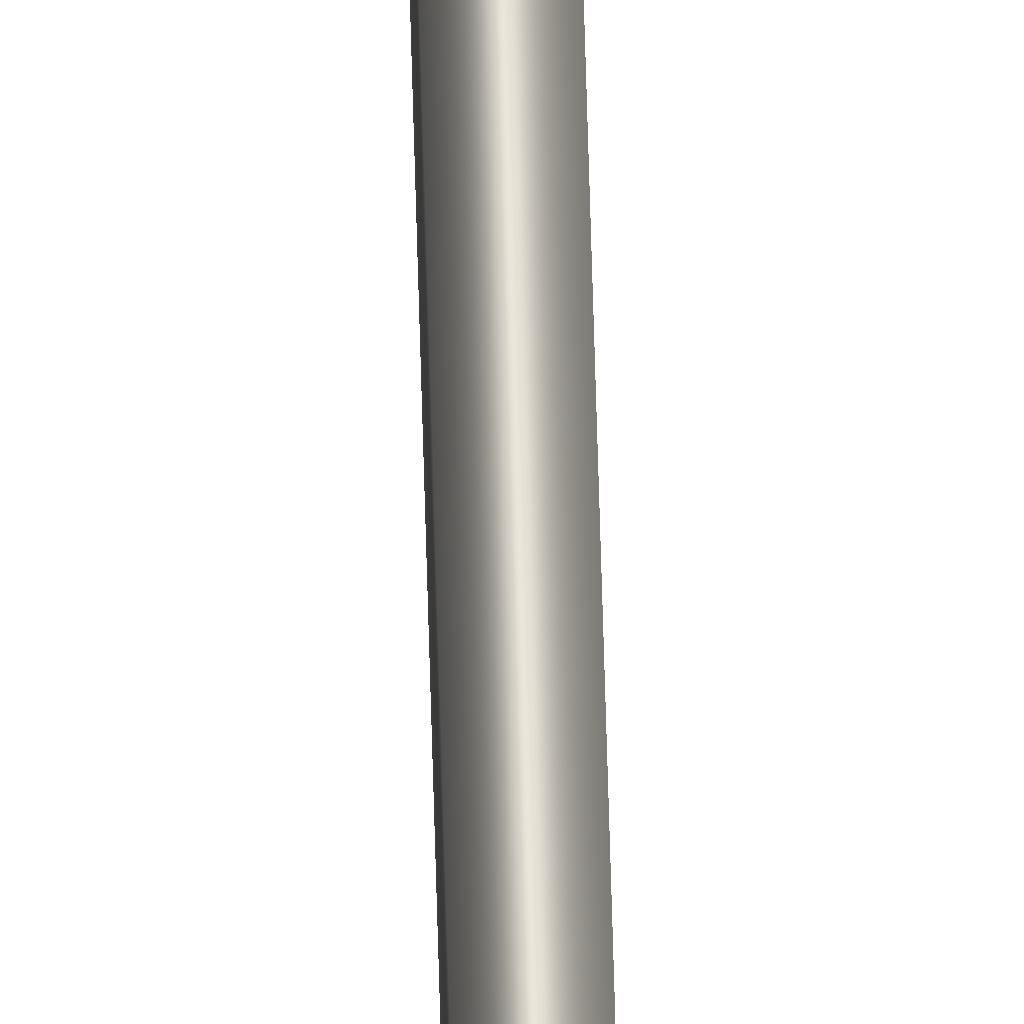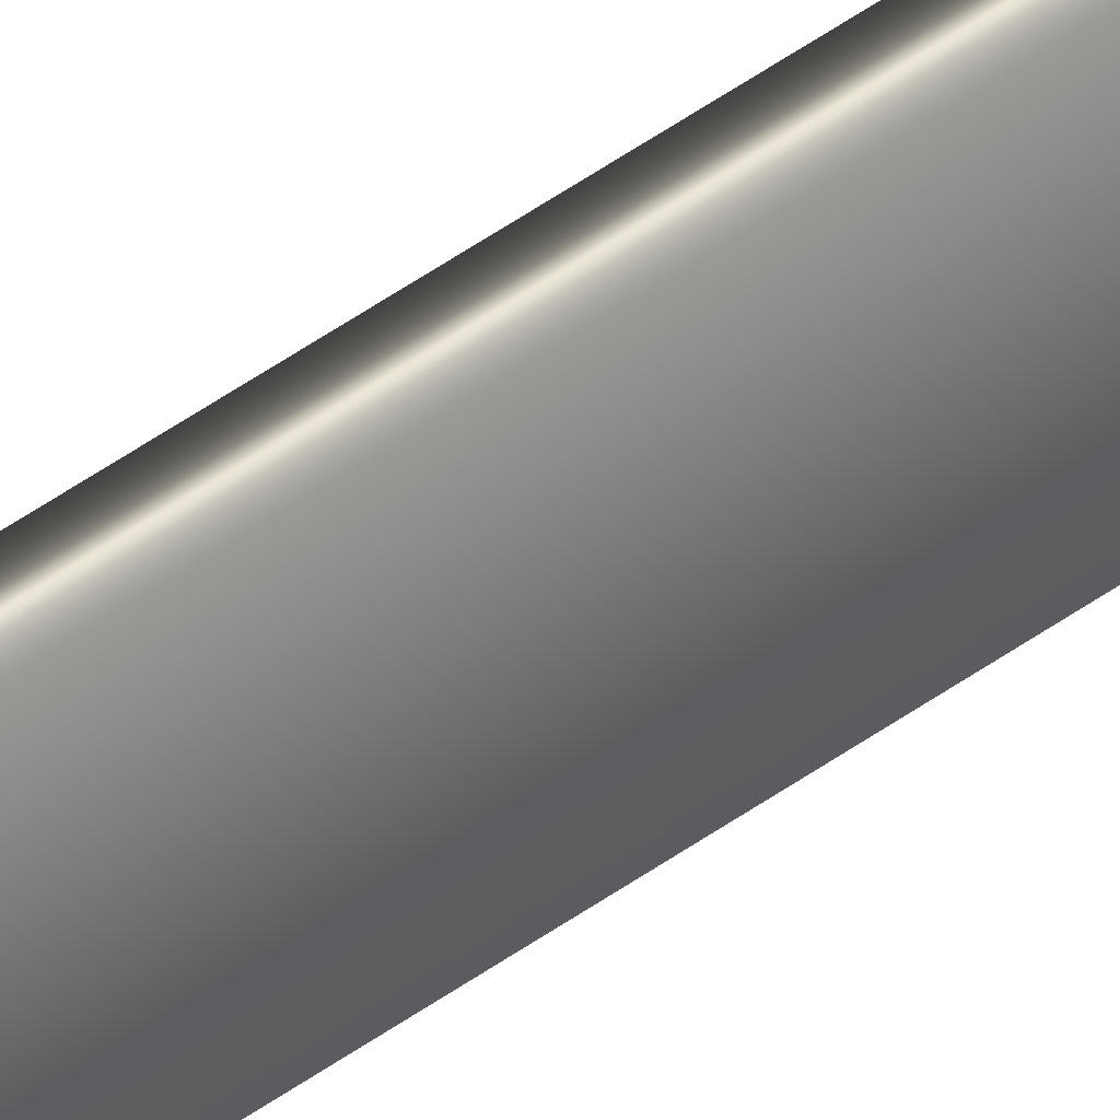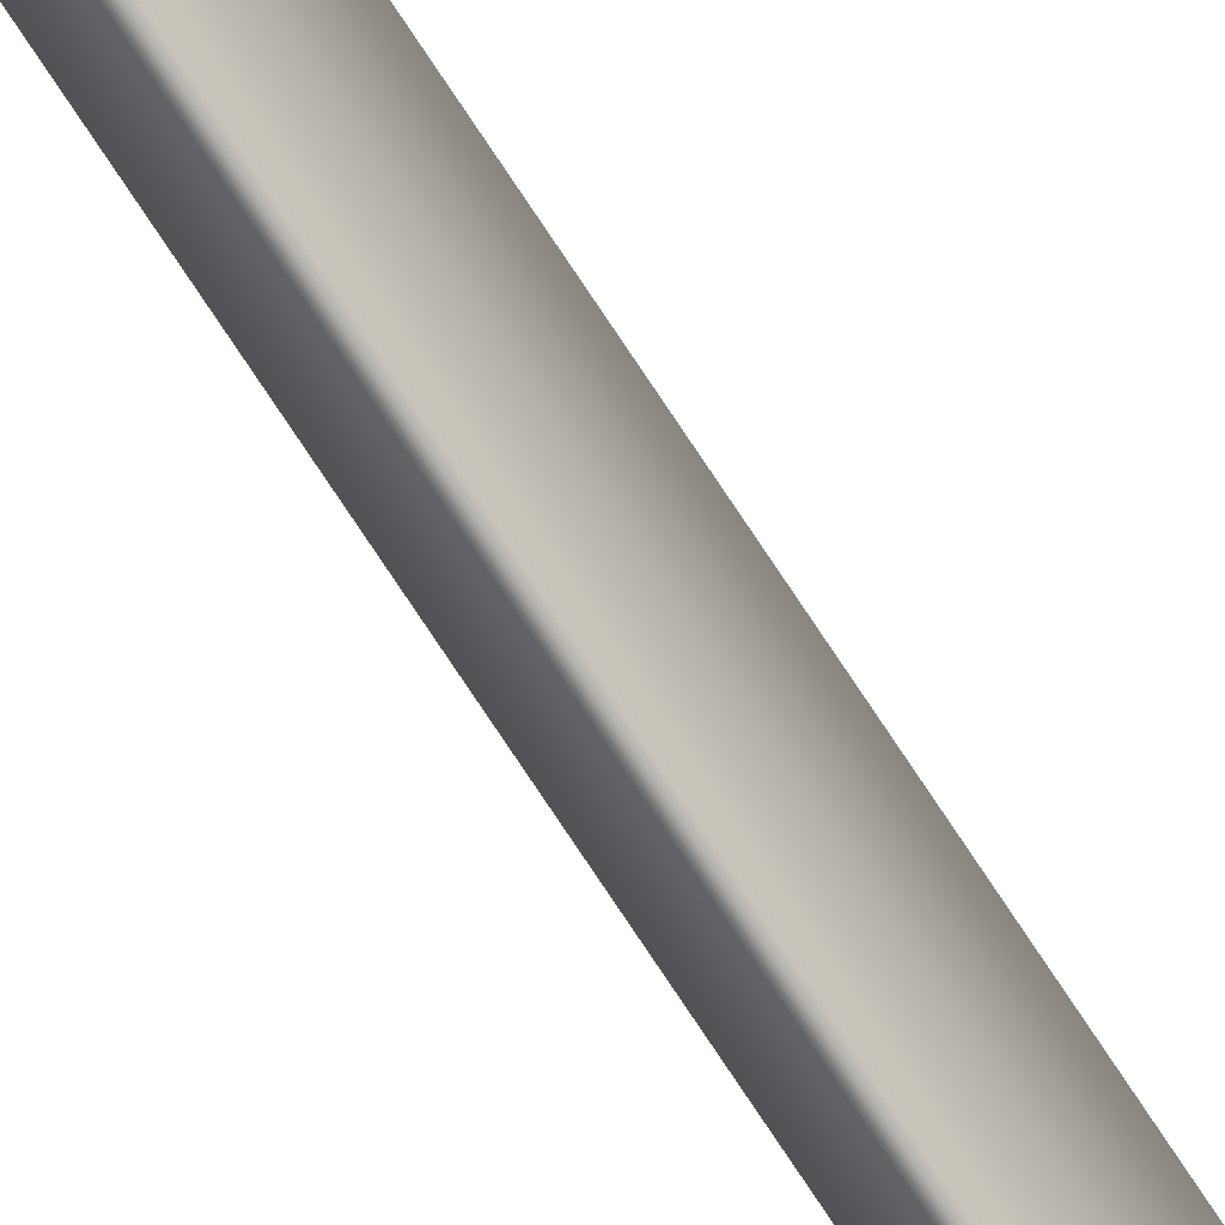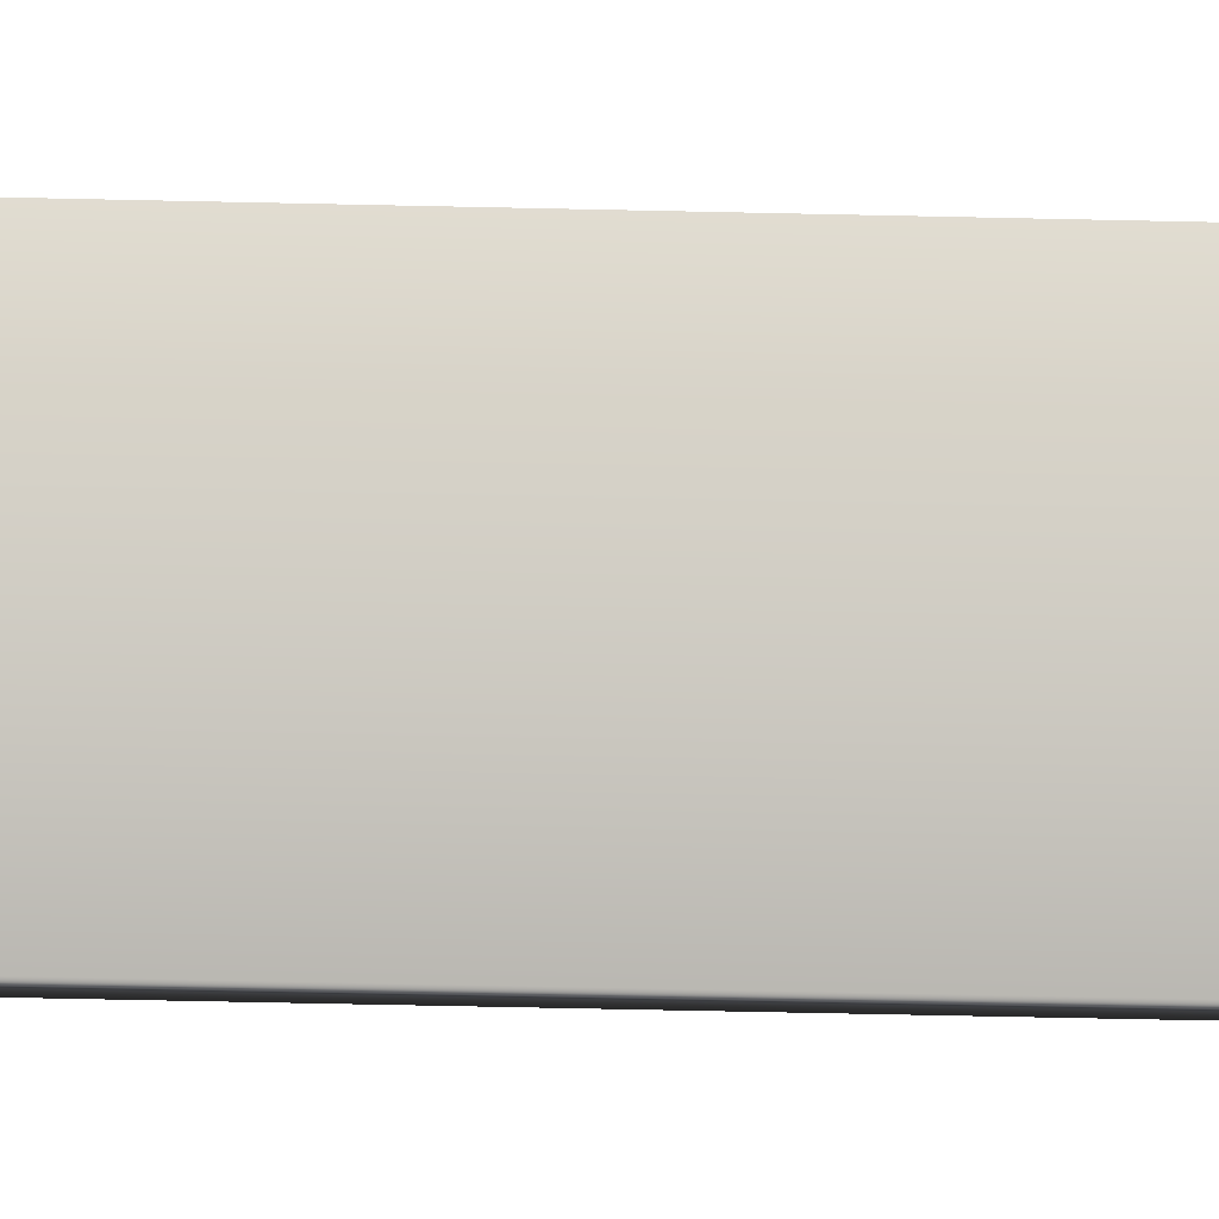
<metadata>
{"format":"obj","ext":"obj","renderer":"f3d","projection":"perspective","resolution":1024,"background":"white","views":[{"elev":59.3,"azim":178.5,"up":"+Y"},{"elev":36.1,"azim":44.2,"up":"+Y"},{"elev":-73.1,"azim":33.1,"up":"+Y"},{"elev":-6.4,"azim":-100.1,"up":"+Y"}]}
</metadata>
<code>
v 13.79 30.74 -46.59
v 13.79 30.76 -46.59
v 13.79 30.74 -48.07
v 13.79 30.76 -48.07
v 13.8 30.76 -48.07
v 13.8 30.74 -48.07
v 13.8 30.74 -46.59
v 13.8 30.76 -46.59
f 1 2 3
f 3 2 4
f 5 6 4
f 4 6 3
f 1 3 7
f 7 3 6
f 8 5 2
f 2 5 4
f 2 1 8
f 8 1 7
f 8 7 5
f 5 7 6

</code>
